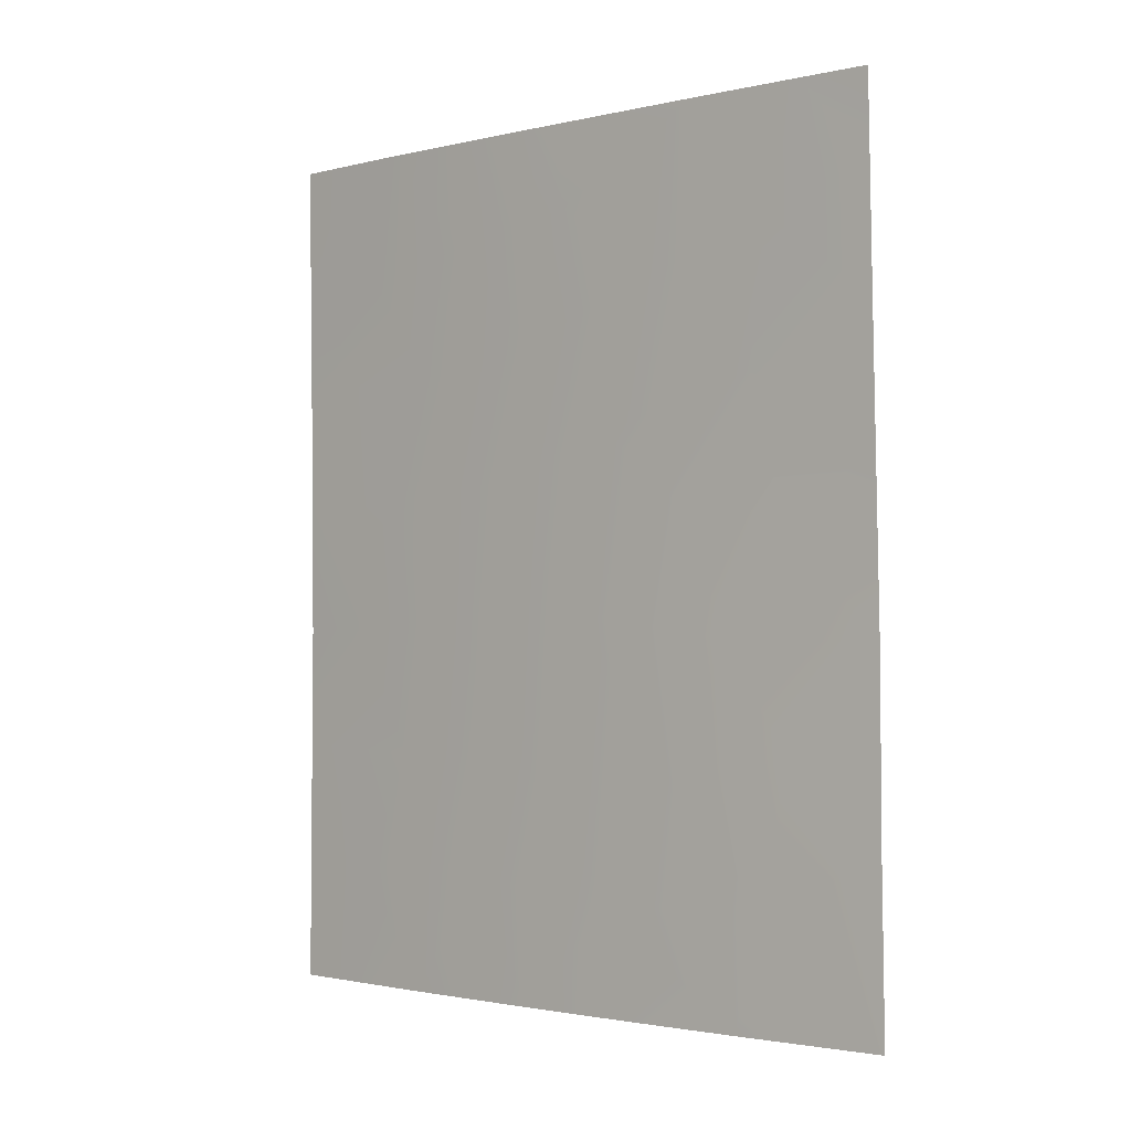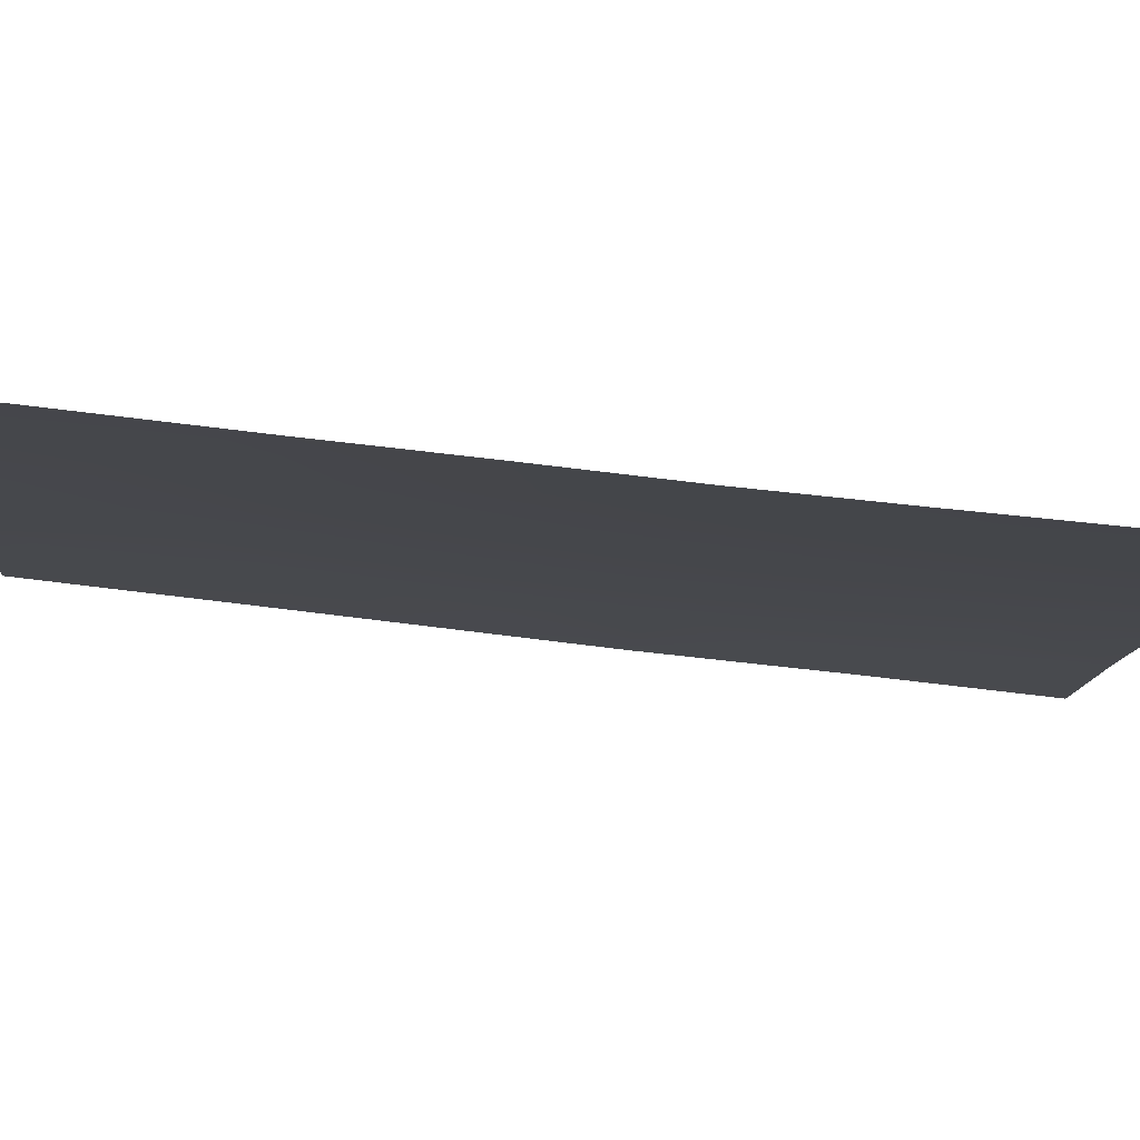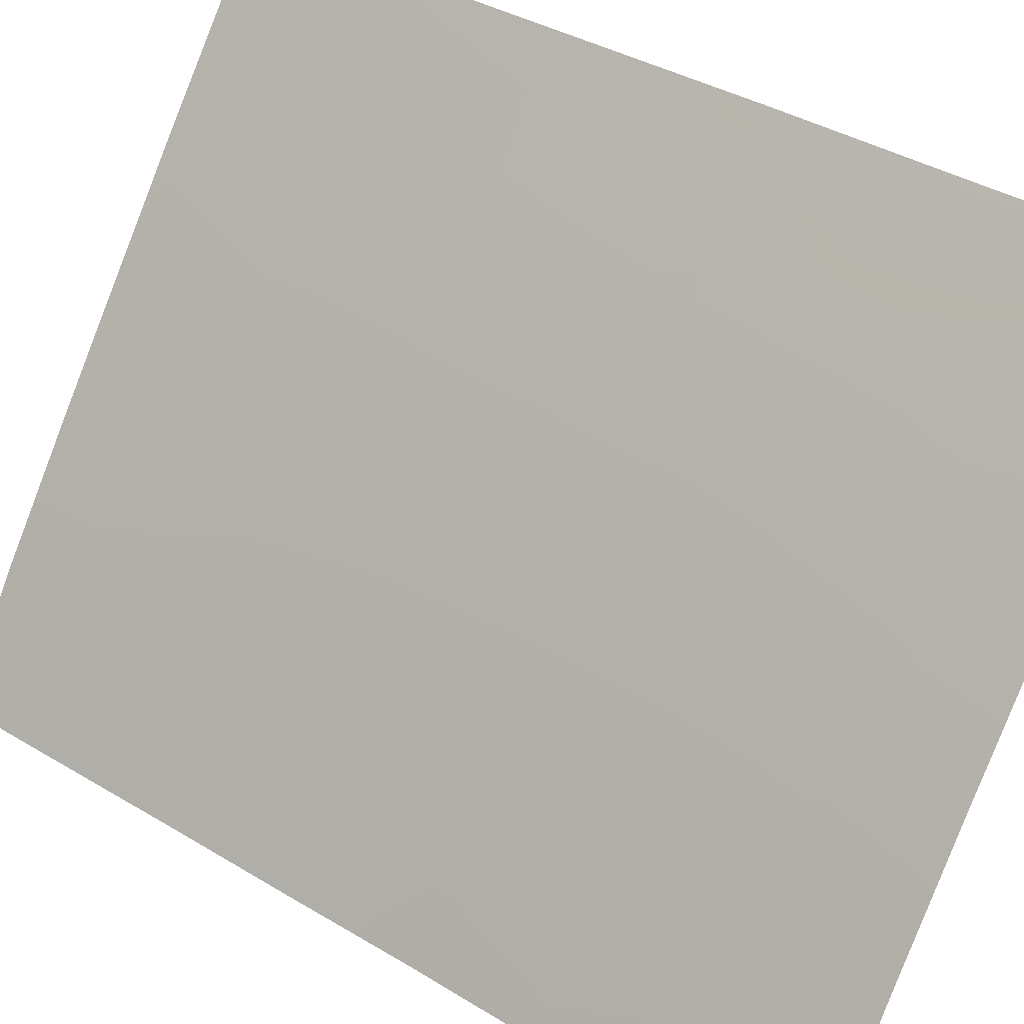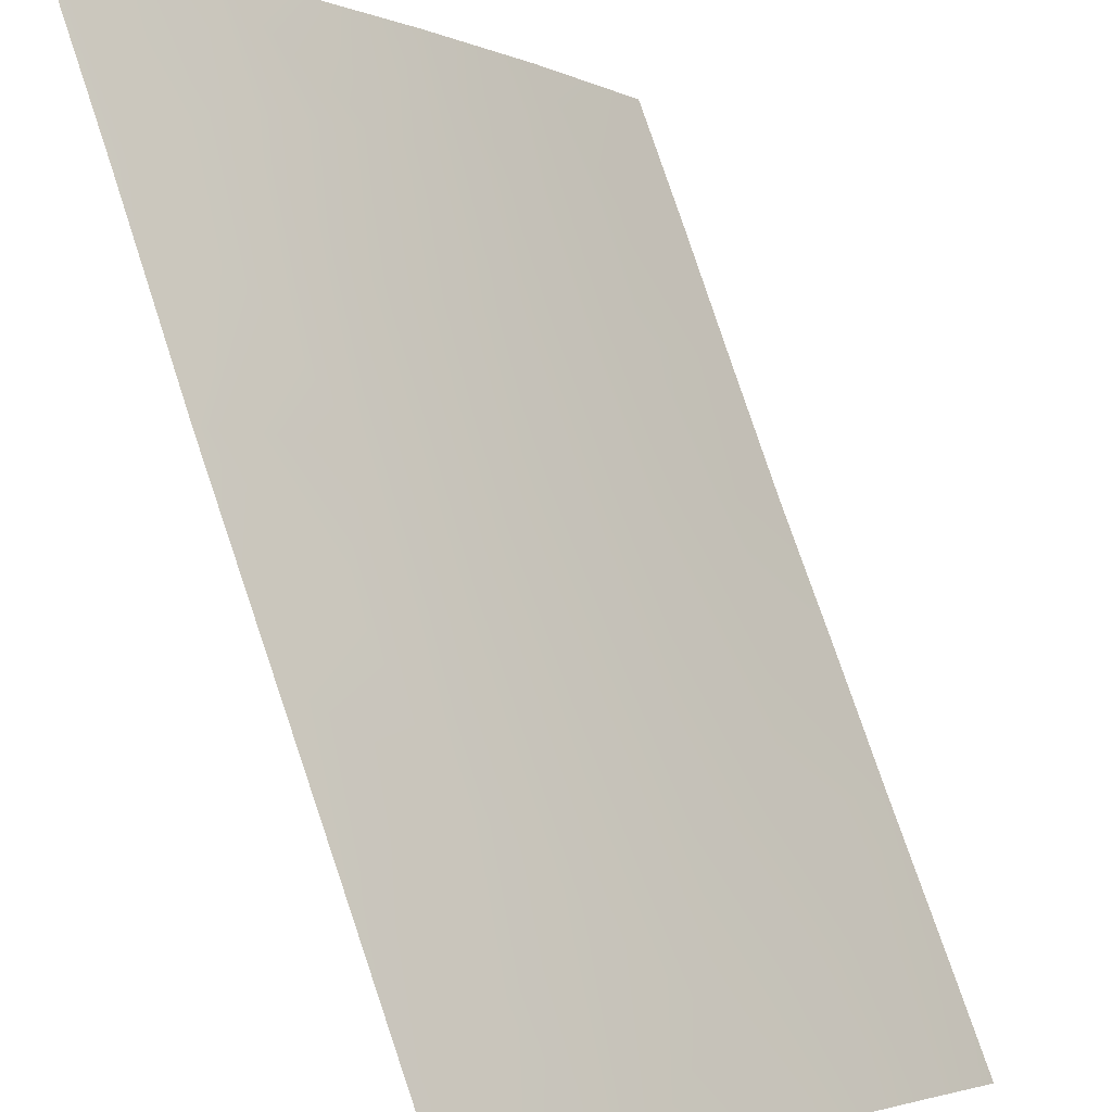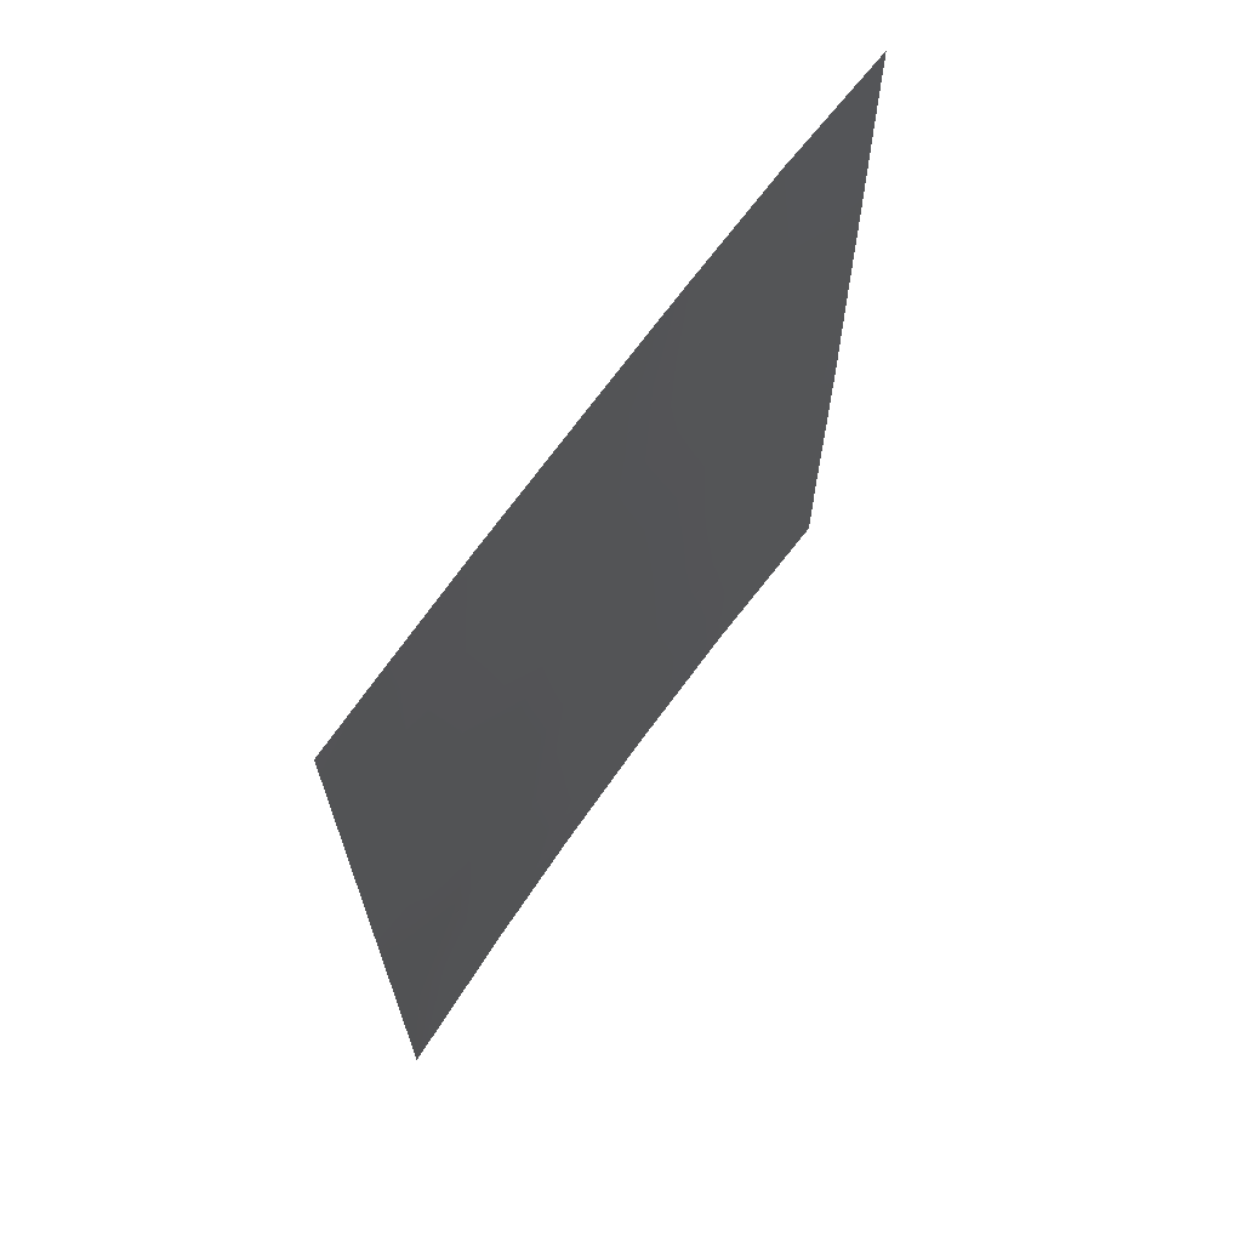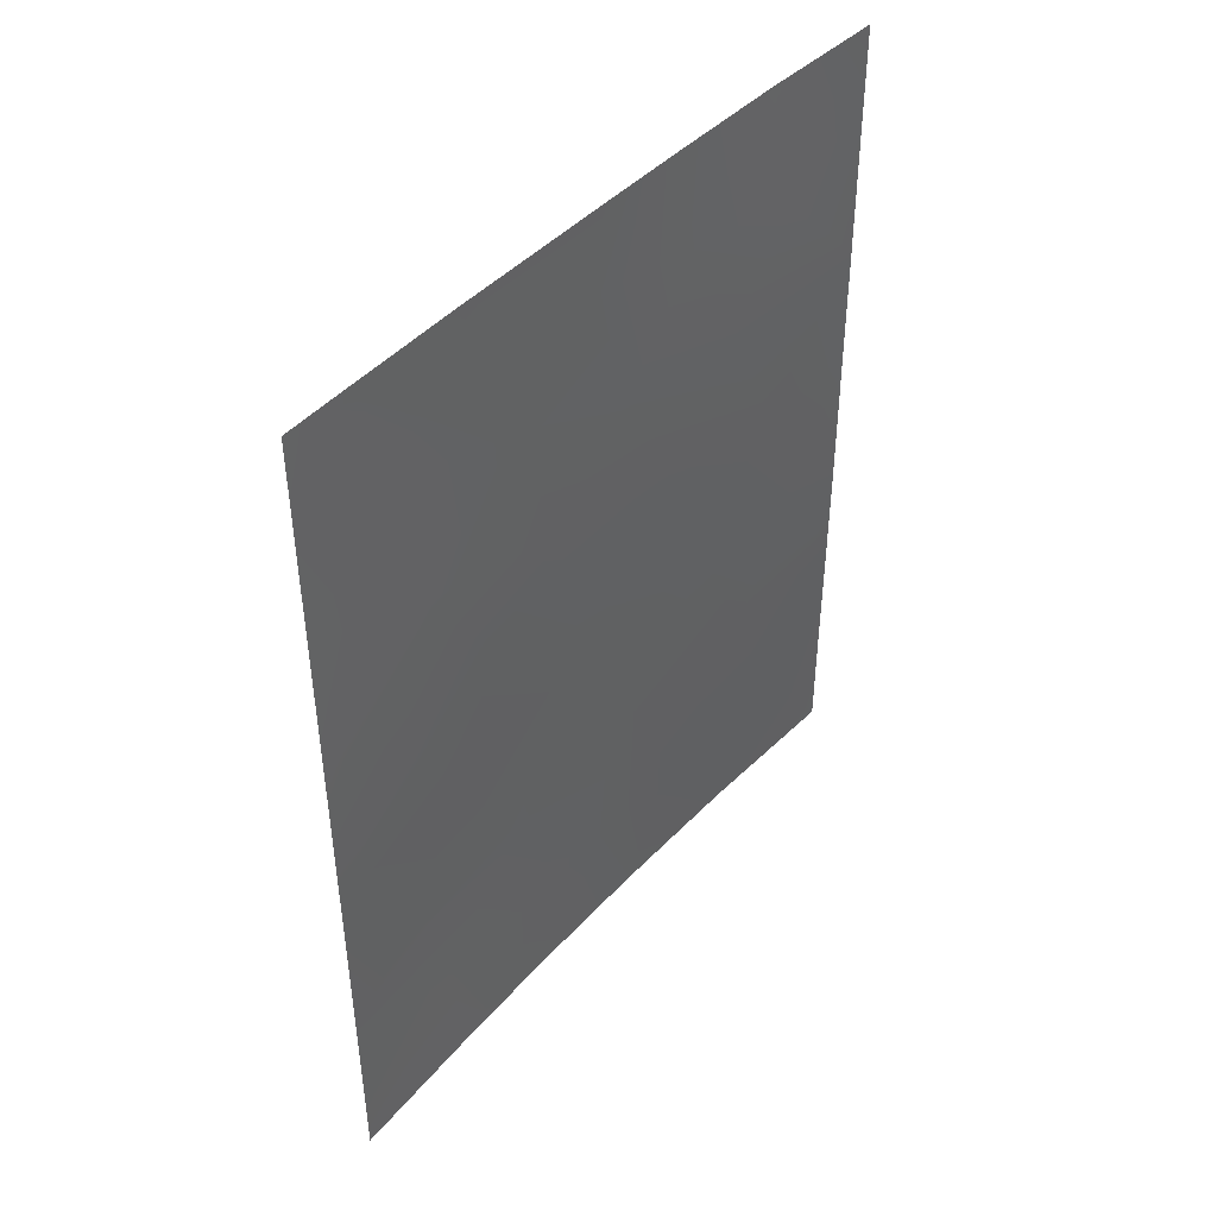
<metadata>
{"format":"obj","ext":"obj","renderer":"f3d","projection":"perspective","resolution":1024,"background":"white","views":[{"elev":-1.8,"azim":-13.3,"up":"+Y"},{"elev":-62.9,"azim":-96.7,"up":"+Z"},{"elev":38.2,"azim":-52.1,"up":"+Z"},{"elev":74.9,"azim":162.1,"up":"+Z"},{"elev":67.1,"azim":71.6,"up":"+Y"},{"elev":44.4,"azim":75.8,"up":"+Y"}]}
</metadata>
<code>
v -57.58 -44.73 33.04
v -57.37 -39.47 33.36
v -55.81 -48.55 35.49
v -59.19 -41.32 30.72
v -57.16 -38 33.7
v -53.37 -39.14 38.72
v -55.23 -46.78 36.27
v -53.22 -50 38.72
v -53.25 -47.6 38.72
v -59.18 -48.26 30.72
v -55.6 -50 35.75
v -53.39 -38 38.72
v -59.18 -43.11 30.72
v -59.23 -38 30.72
v -54.59 -50 37.04
v -59.18 -50 30.72
v -54.3 -39.63 37.51
v -55 -38 36.61
v -56.29 -39.15 34.87
v -55.12 -43.22 36.41
v -58.25 -43.05 32.07
v -58.19 -38 32.26
v -57.18 -48.29 33.6
v -59.16 -44.88 30.72
v -53.31 -42.7 38.72
v -54.13 -43.49 37.66
v -54.33 -48.42 37.4
v -59.17 -46.57 30.72
v -56.69 -50 34.29
v -58.39 -39.81 31.91
v -59.22 -39.16 30.72
v -54.66 -44.99 37
v -56.11 -44.68 35.08
v -53.26 -45.04 38.72
v -57.83 -41.25 32.68
v -58.44 -48.32 31.8
v -57.9 -50 32.6
v -55.43 -40.25 36.02
v -54.44 -41.61 37.3
v -54 -38 37.92
v -56.65 -40.92 34.35
v -56.73 -46.56 34.23
v -57.09 -42.86 33.72
v -56.41 -38 34.72
v -53.34 -40.8 38.72
v -54.1 -46.49 37.7
v -58.6 -44.82 31.55
v -55.85 -42.24 35.43
v -58.03 -46.63 32.39
f 9 27 46
f 11 29 3
f 27 15 3
f 32 26 34
f 17 40 6
f 5 44 19
f 41 48 43
f 7 32 46
f 41 35 2
f 43 33 1
f 4 30 35
f 30 4 31
f 47 13 21
f 25 34 26
f 28 24 47
f 29 37 23
f 21 13 4
f 22 30 31
f 31 14 22
f 7 27 3
f 30 22 2
f 33 32 7
f 34 9 46
f 46 32 34
f 39 25 26
f 36 23 37
f 10 36 16
f 20 48 39
f 39 38 17
f 3 42 7
f 6 40 12
f 4 35 21
f 19 38 41
f 42 33 7
f 28 36 10
f 32 20 26
f 43 21 35
f 41 2 19
f 44 18 19
f 48 20 33
f 20 32 33
f 25 39 45
f 45 39 17
f 35 41 43
f 41 38 48
f 27 7 46
f 21 43 1
f 43 48 33
f 42 1 33
f 35 30 2
f 23 36 49
f 42 49 1
f 39 26 20
f 29 23 3
f 17 18 40
f 1 47 21
f 49 47 1
f 47 24 13
f 49 28 47
f 42 3 23
f 2 22 5
f 8 15 27
f 17 6 45
f 38 19 18
f 3 15 11
f 2 5 19
f 17 38 18
f 36 37 16
f 48 38 39
f 49 36 28
f 23 49 42
f 8 27 9

</code>
